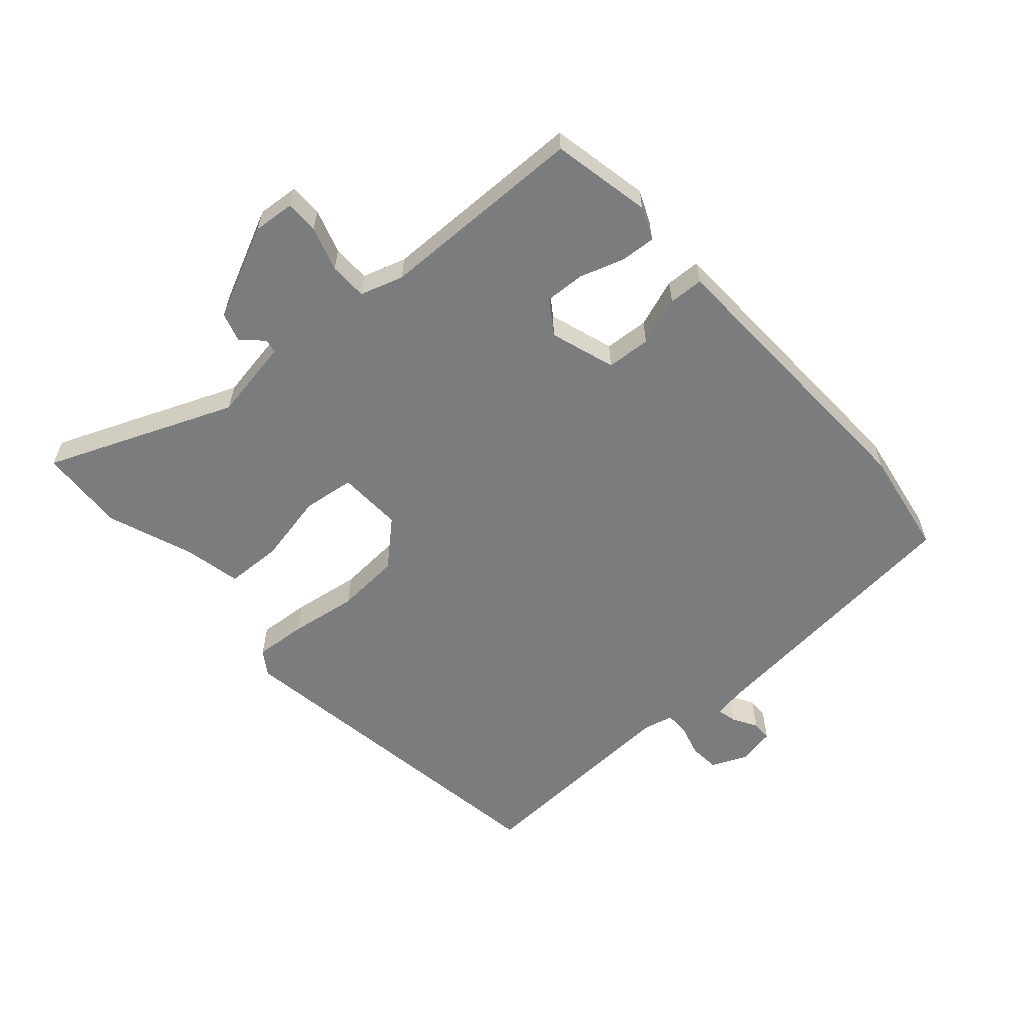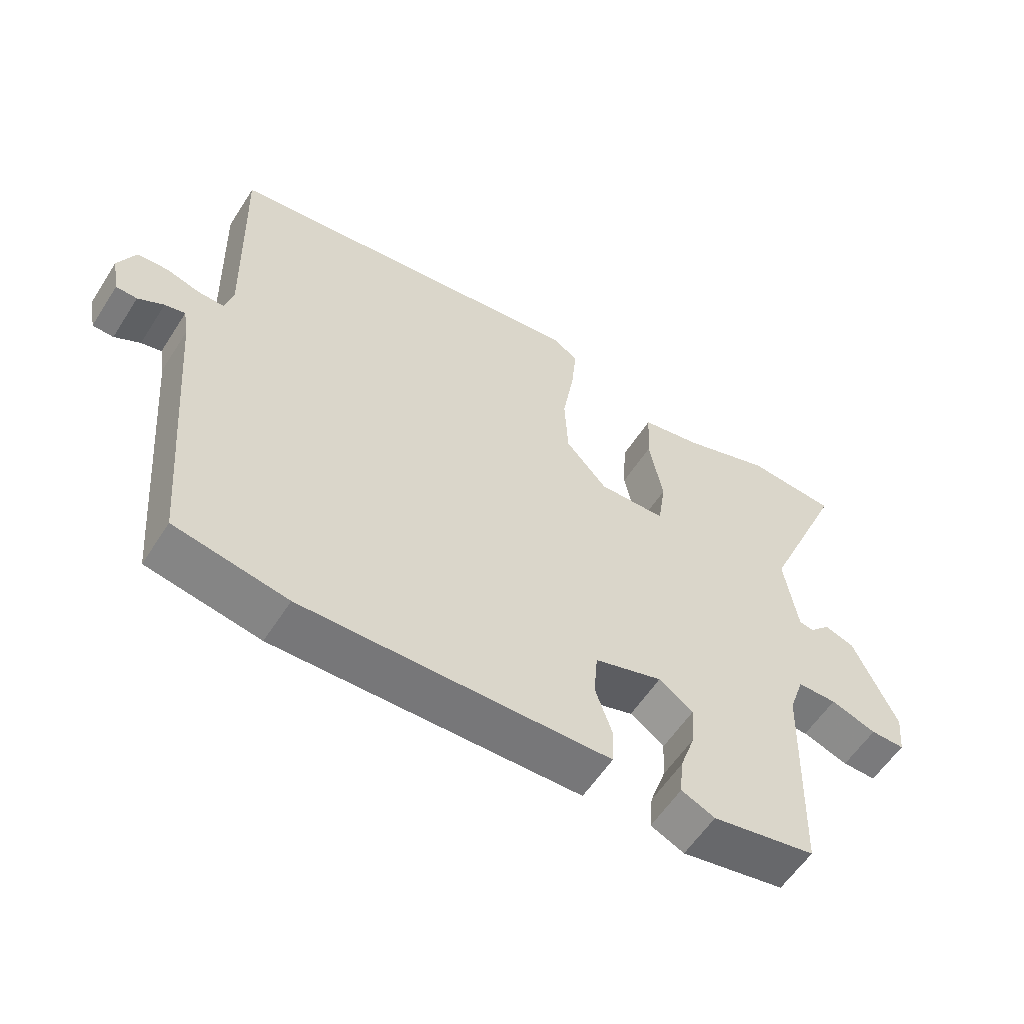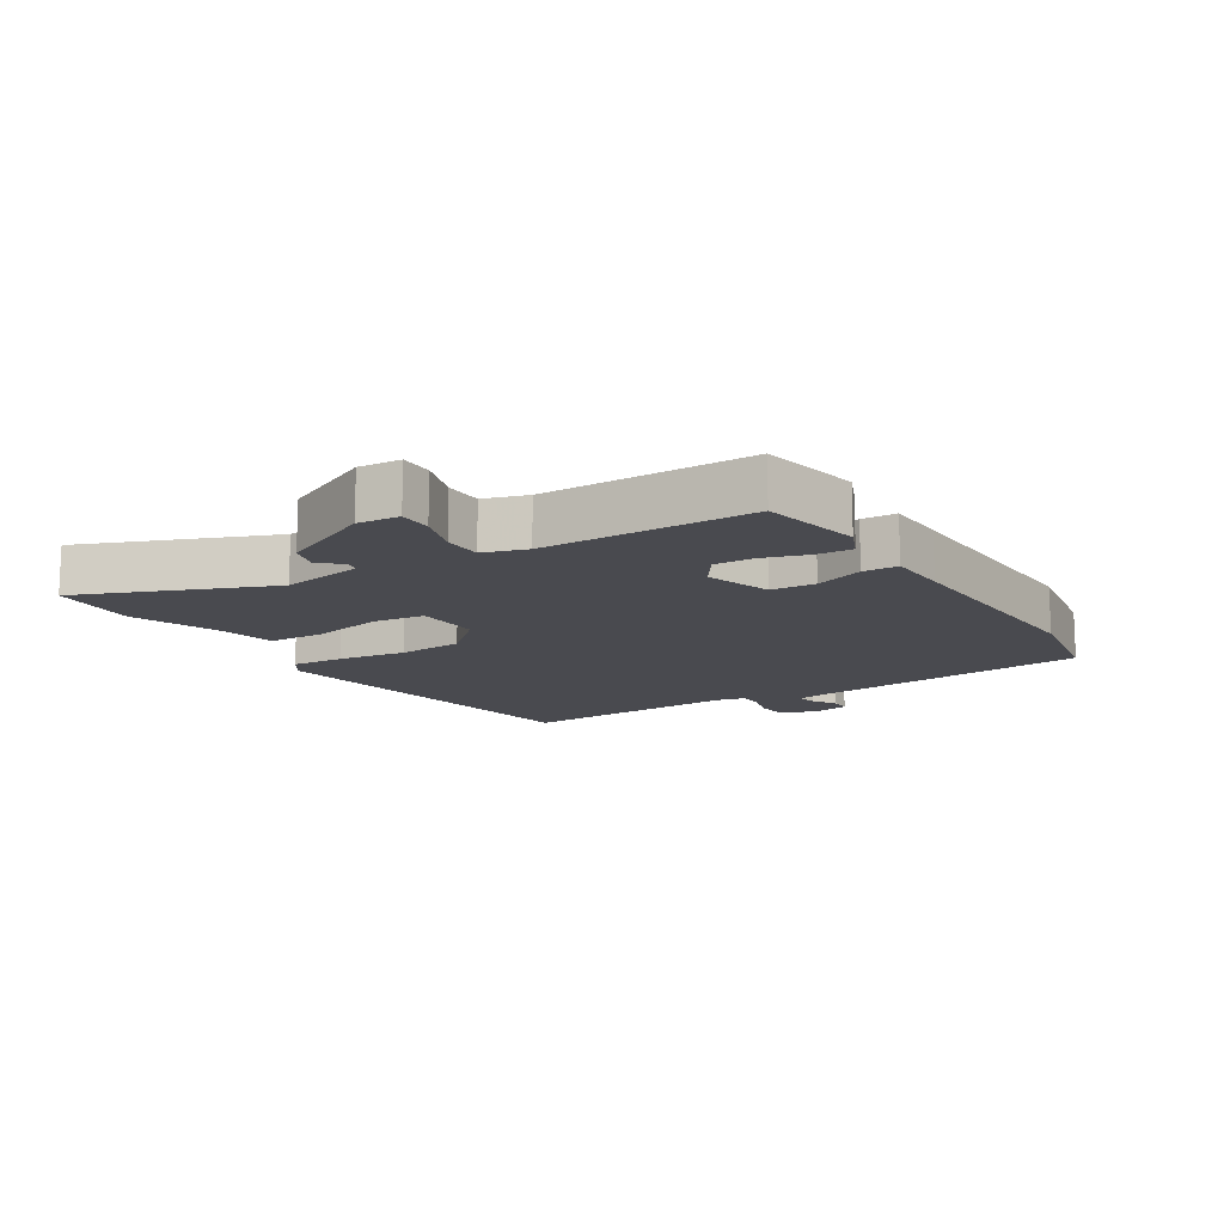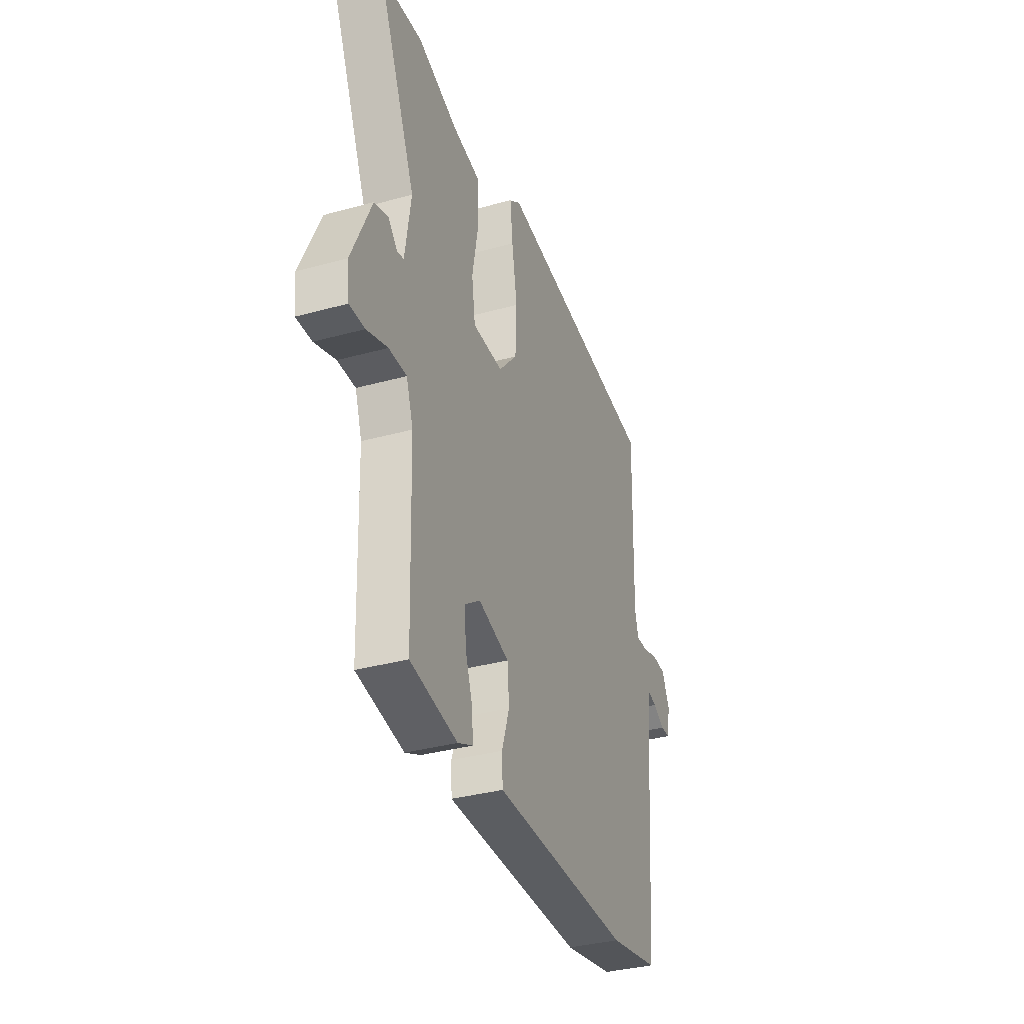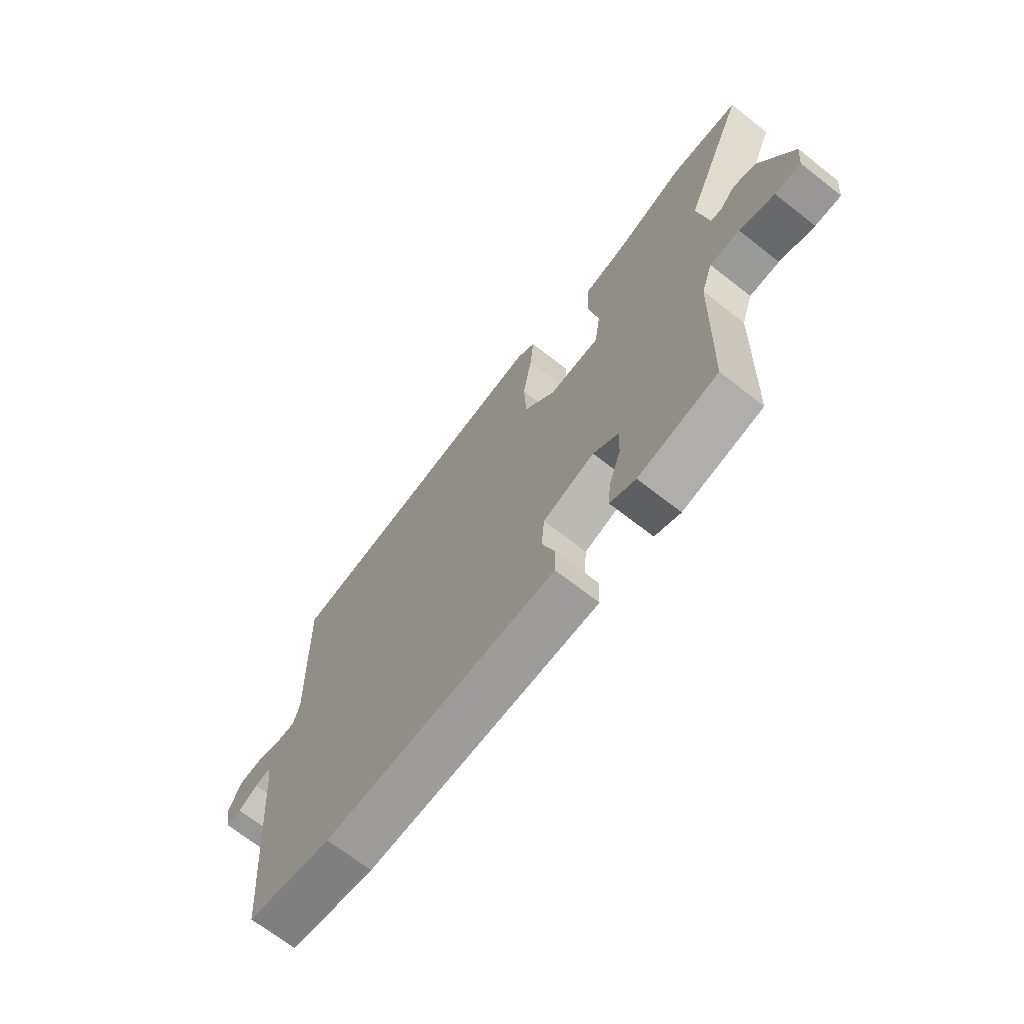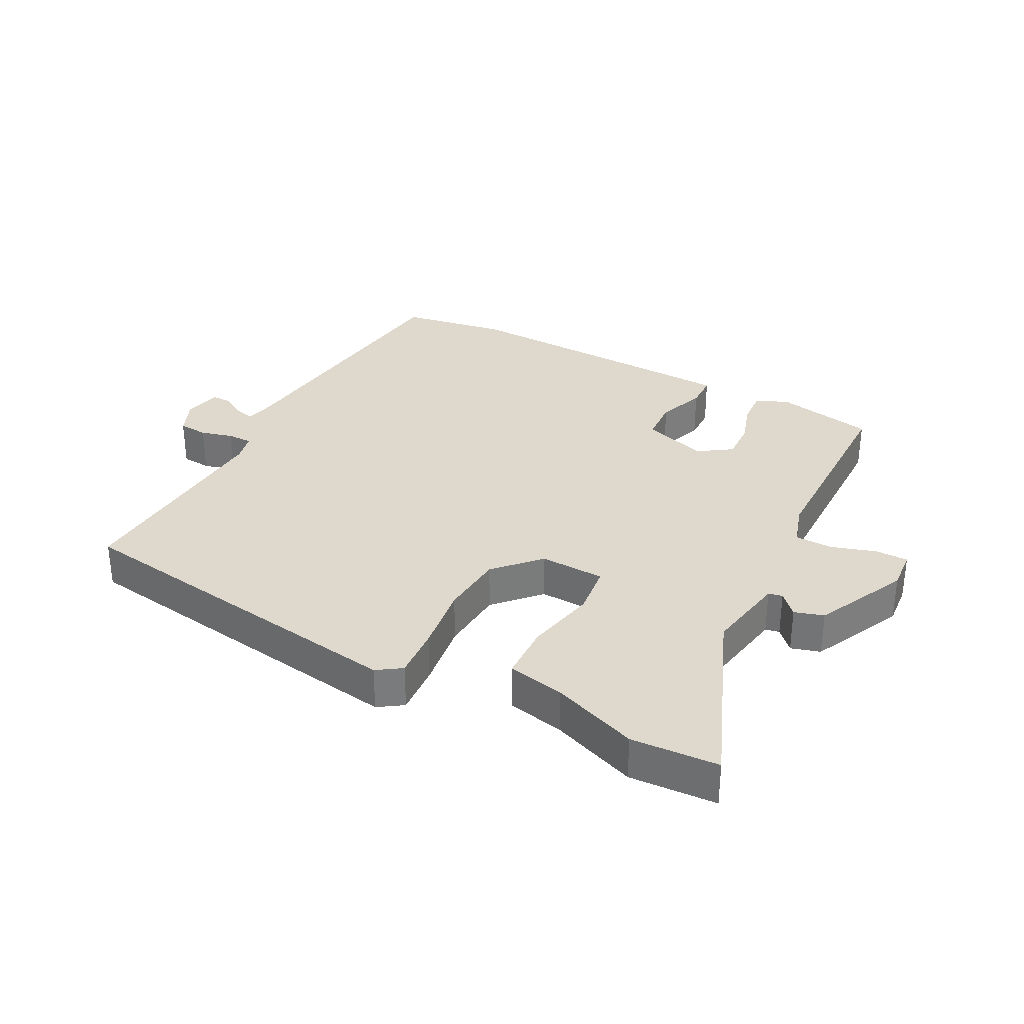
<metadata>
{"format":"obj","ext":"obj","renderer":"f3d","projection":"perspective","resolution":1024,"background":"white","views":[{"elev":-58.7,"azim":132.6,"up":"+Y"},{"elev":-57.7,"azim":-32.4,"up":"+Z"},{"elev":-13.5,"azim":123.3,"up":"+Y"},{"elev":-34.9,"azim":110.2,"up":"+Z"},{"elev":-69.2,"azim":52.0,"up":"+Z"},{"elev":32.1,"azim":29.2,"up":"+Y"}]}
</metadata>
<code>
v -0.336 0.07 -0.531
v -0.507 0.07 -0.499
v -0.545 0.07 -0.049
v -0.553 0.07 -0.002
v -0.584 0.07 -0.009
v -0.623 0.07 -0.031
v -0.655 0.07 -0.03
v -0.666 0.07 0.03
v -0.64 0.07 0.086
v -0.593 0.07 0.089
v -0.542 0.07 0.074
v -0.502 0.07 0.073
v -0.49 0.07 0.12
v -0.5 0.07 0.47
v 0.065 0.07 0.542
v 0.103 0.07 0.515
v 0.095 0.07 0.433
v 0.077 0.07 0.325
v 0.082 0.07 0.222
v 0.145 0.07 0.151
v 0.248 0.07 0.153
v 0.26 0.07 0.235
v 0.239 0.07 0.347
v 0.244 0.07 0.437
v 0.335 0.07 0.454
v 0.472 0.07 0.502
v 0.61 0.07 0.491
v 0.483 0.07 0.196
v 0.503 0.07 0.066
v 0.525 0.07 0.061
v 0.557 0.07 0.094
v 0.603 0.07 0.079
v 0.669 0.07 -0.069
v 0.662 0.07 -0.135
v 0.61 0.07 -0.134
v 0.54 0.07 -0.11
v 0.48 0.07 -0.11
v 0.457 0.07 -0.178
v 0.446 0.07 -0.507
v 0.288 0.07 -0.536
v 0.237 0.07 -0.513
v 0.242 0.07 -0.457
v 0.266 0.07 -0.388
v 0.27 0.07 -0.325
v 0.218 0.07 -0.288
v 0.114 0.07 -0.32
v 0.108 0.07 -0.39
v 0.134 0.07 -0.467
v 0.131 0.07 -0.522
v 0.034 0.07 -0.524
v -0.336 0 -0.531
v -0.507 0 -0.499
v -0.545 0 -0.049
v -0.553 0 -0.002
v -0.584 0 -0.009
v -0.623 0 -0.031
v -0.655 0 -0.03
v -0.666 0 0.03
v -0.64 0 0.086
v -0.593 0 0.089
v -0.542 0 0.074
v -0.502 0 0.073
v -0.49 0 0.12
v -0.5 0 0.47
v 0.065 0 0.542
v 0.103 0 0.515
v 0.095 0 0.433
v 0.077 0 0.325
v 0.082 0 0.222
v 0.145 0 0.151
v 0.248 0 0.153
v 0.26 0 0.235
v 0.239 0 0.347
v 0.244 0 0.437
v 0.335 0 0.454
v 0.472 0 0.502
v 0.61 0 0.491
v 0.483 0 0.196
v 0.503 0 0.066
v 0.525 0 0.061
v 0.557 0 0.094
v 0.603 0 0.079
v 0.669 0 -0.069
v 0.662 0 -0.135
v 0.61 0 -0.134
v 0.54 0 -0.11
v 0.48 0 -0.11
v 0.457 0 -0.178
v 0.446 0 -0.507
v 0.288 0 -0.536
v 0.237 0 -0.513
v 0.242 0 -0.457
v 0.266 0 -0.388
v 0.27 0 -0.325
v 0.218 0 -0.288
v 0.114 0 -0.32
v 0.108 0 -0.39
v 0.134 0 -0.467
v 0.131 0 -0.522
v 0.034 0 -0.524
f 47 48 49 50
f 46 47 50 1
f 40 41 42 43
f 38 39 40 43
f 37 38 43 44
f 33 34 35 36
f 33 36 37
f 30 31 32 33
f 29 30 33 37
f 28 29 37 44
f 25 26 27 28
f 22 23 24 25
f 21 22 25 28
f 15 16 17 18
f 13 14 15 18
f 12 13 18 19
f 8 9 10 11
f 8 11 12
f 5 6 7 8
f 4 5 8 12
f 3 4 12 19
f 46 1 2 3
f 45 46 3 19
f 21 28 44 45
f 20 21 45
f 19 20 45
f 100 99 98 97
f 51 100 97 96
f 93 92 91 90
f 93 90 89 88
f 94 93 88 87
f 86 85 84 83
f 87 86 83
f 83 82 81 80
f 87 83 80 79
f 94 87 79 78
f 78 77 76 75
f 75 74 73 72
f 78 75 72 71
f 68 67 66 65
f 68 65 64 63
f 69 68 63 62
f 61 60 59 58
f 62 61 58
f 58 57 56 55
f 62 58 55 54
f 69 62 54 53
f 53 52 51 96
f 69 53 96 95
f 95 94 78 71
f 95 71 70
f 95 70 69
f 1 51 52 2
f 2 52 53 3
f 3 53 54 4
f 4 54 55 5
f 5 55 56 6
f 6 56 57 7
f 7 57 58 8
f 8 58 59 9
f 9 59 60 10
f 10 60 61 11
f 11 61 62 12
f 12 62 63 13
f 13 63 64 14
f 14 64 65 15
f 15 65 66 16
f 16 66 67 17
f 17 67 68 18
f 18 68 69 19
f 19 69 70 20
f 20 70 71 21
f 21 71 72 22
f 22 72 73 23
f 23 73 74 24
f 24 74 75 25
f 25 75 76 26
f 26 76 77 27
f 27 77 78 28
f 28 78 79 29
f 29 79 80 30
f 30 80 81 31
f 31 81 82 32
f 32 82 83 33
f 33 83 84 34
f 34 84 85 35
f 35 85 86 36
f 36 86 87 37
f 37 87 88 38
f 38 88 89 39
f 39 89 90 40
f 40 90 91 41
f 41 91 92 42
f 42 92 93 43
f 43 93 94 44
f 44 94 95 45
f 45 95 96 46
f 46 96 97 47
f 47 97 98 48
f 48 98 99 49
f 49 99 100 50
f 50 100 51 1

</code>
